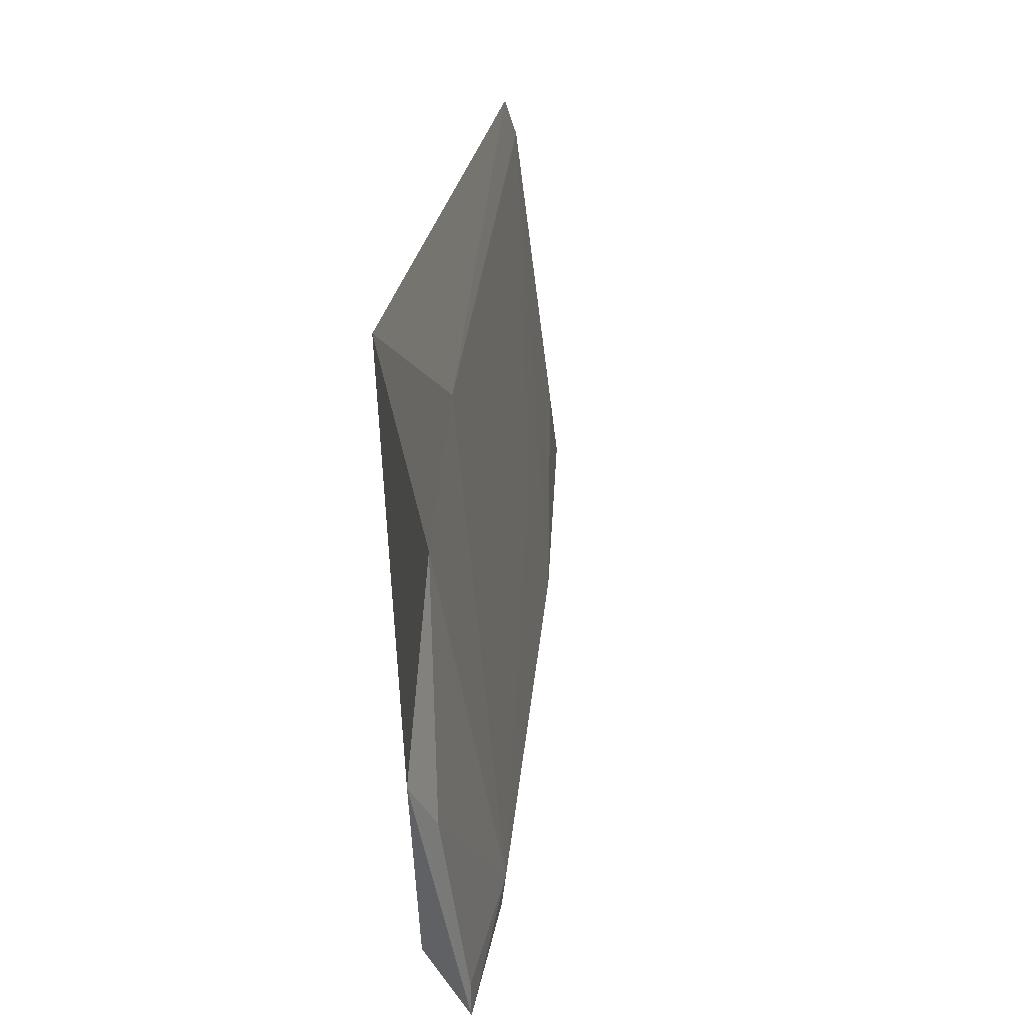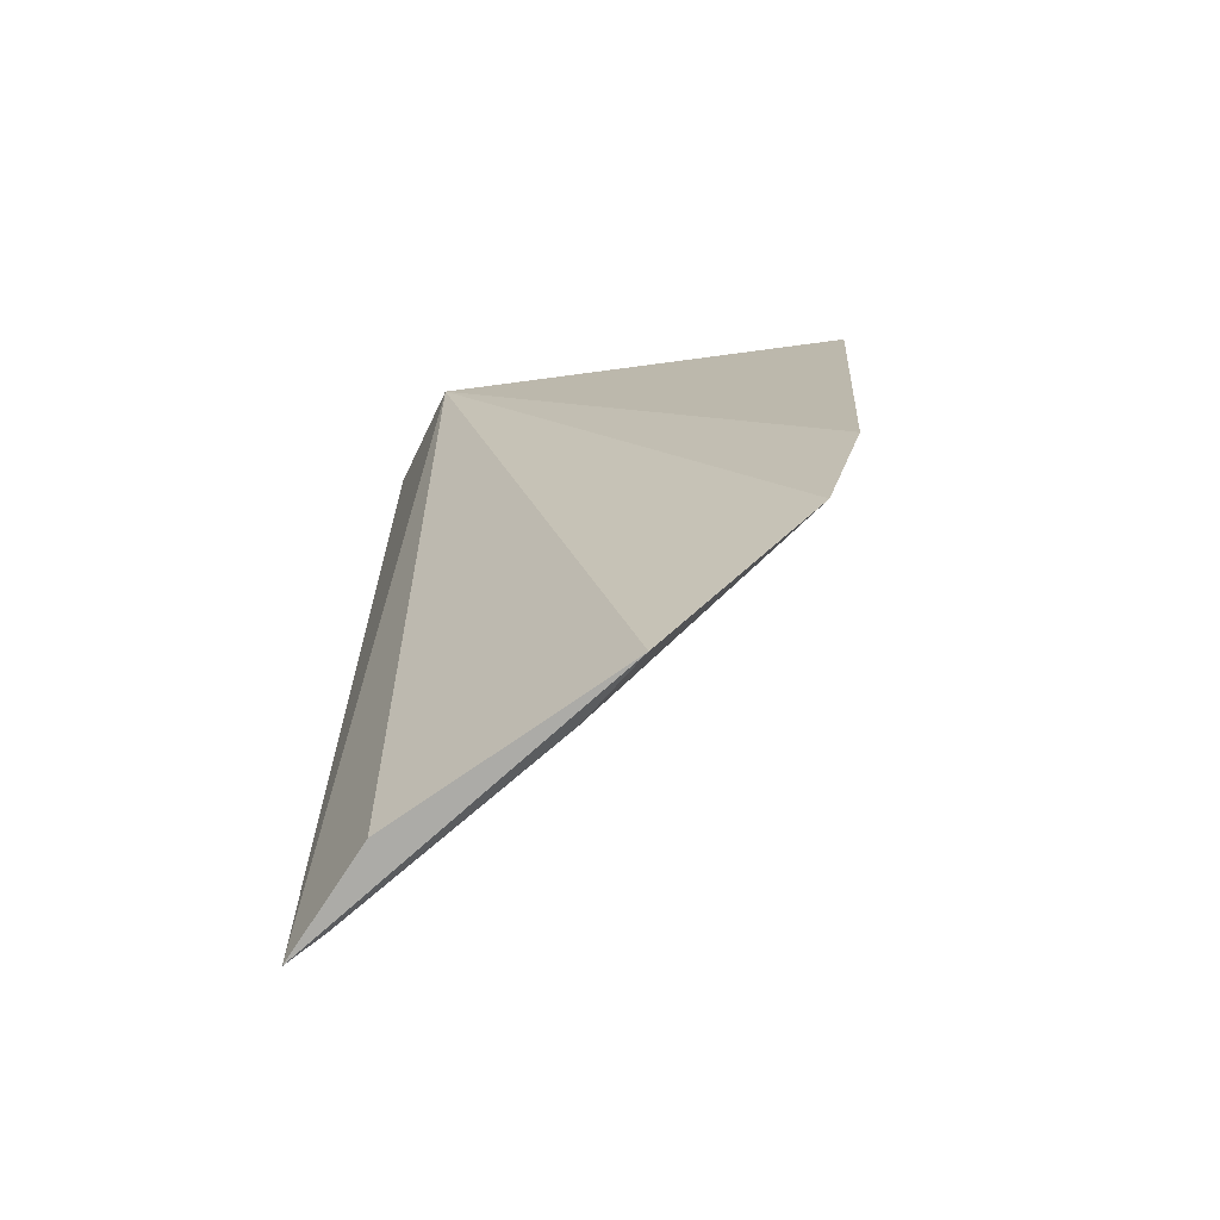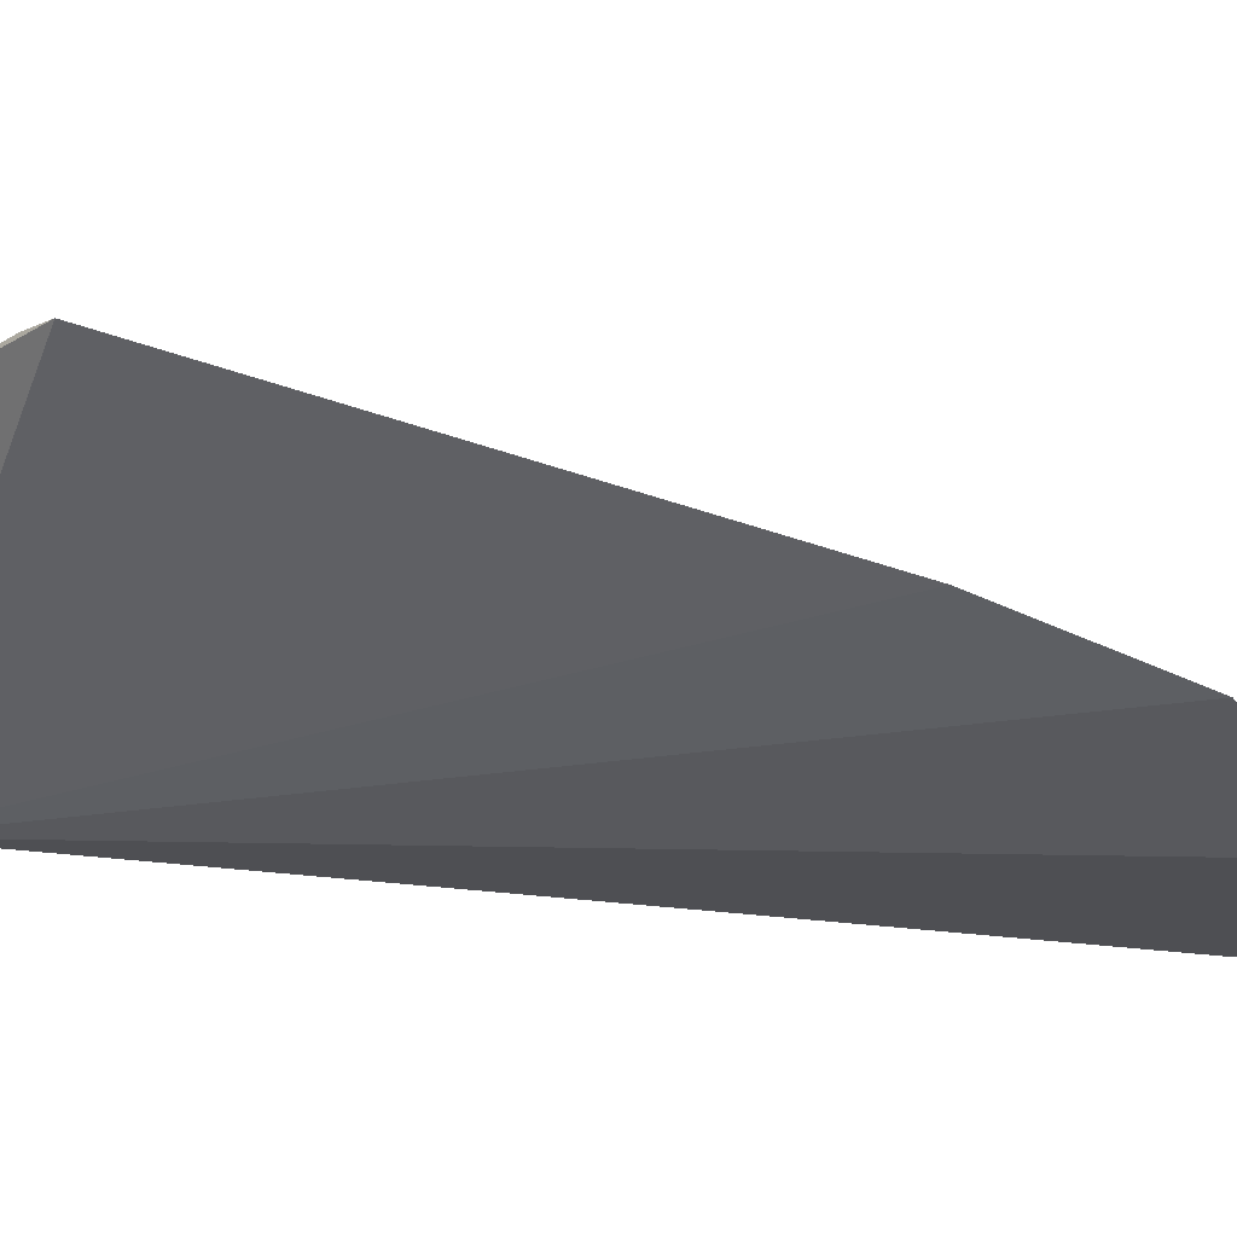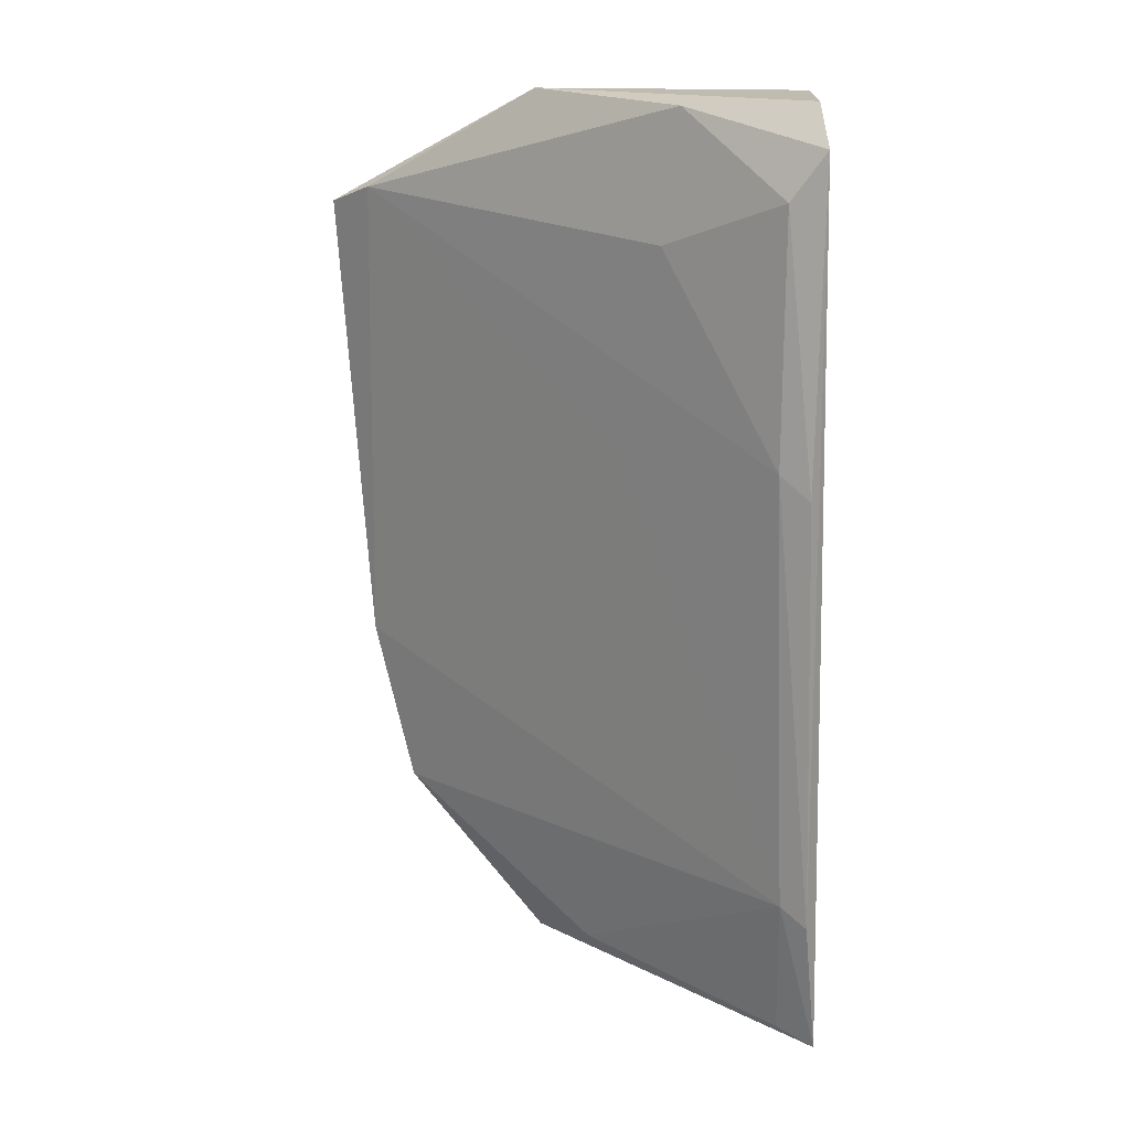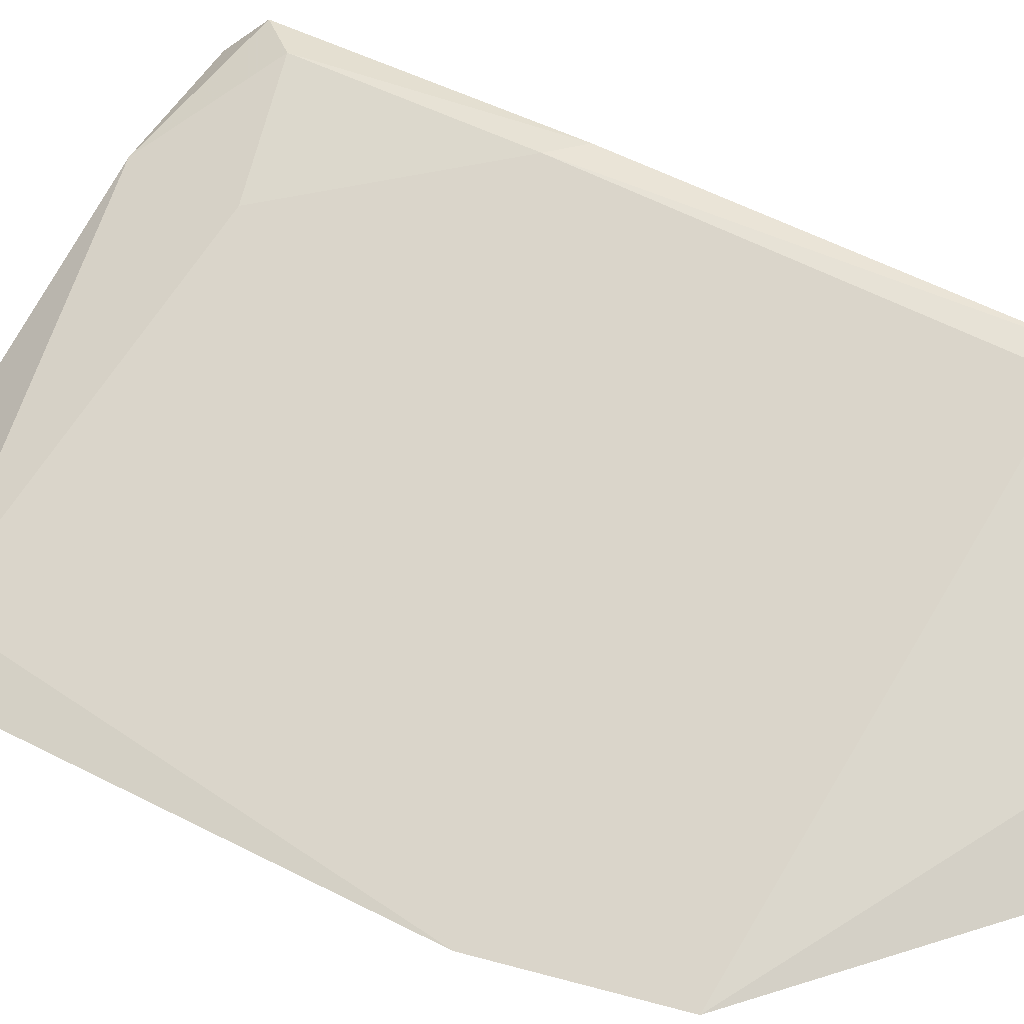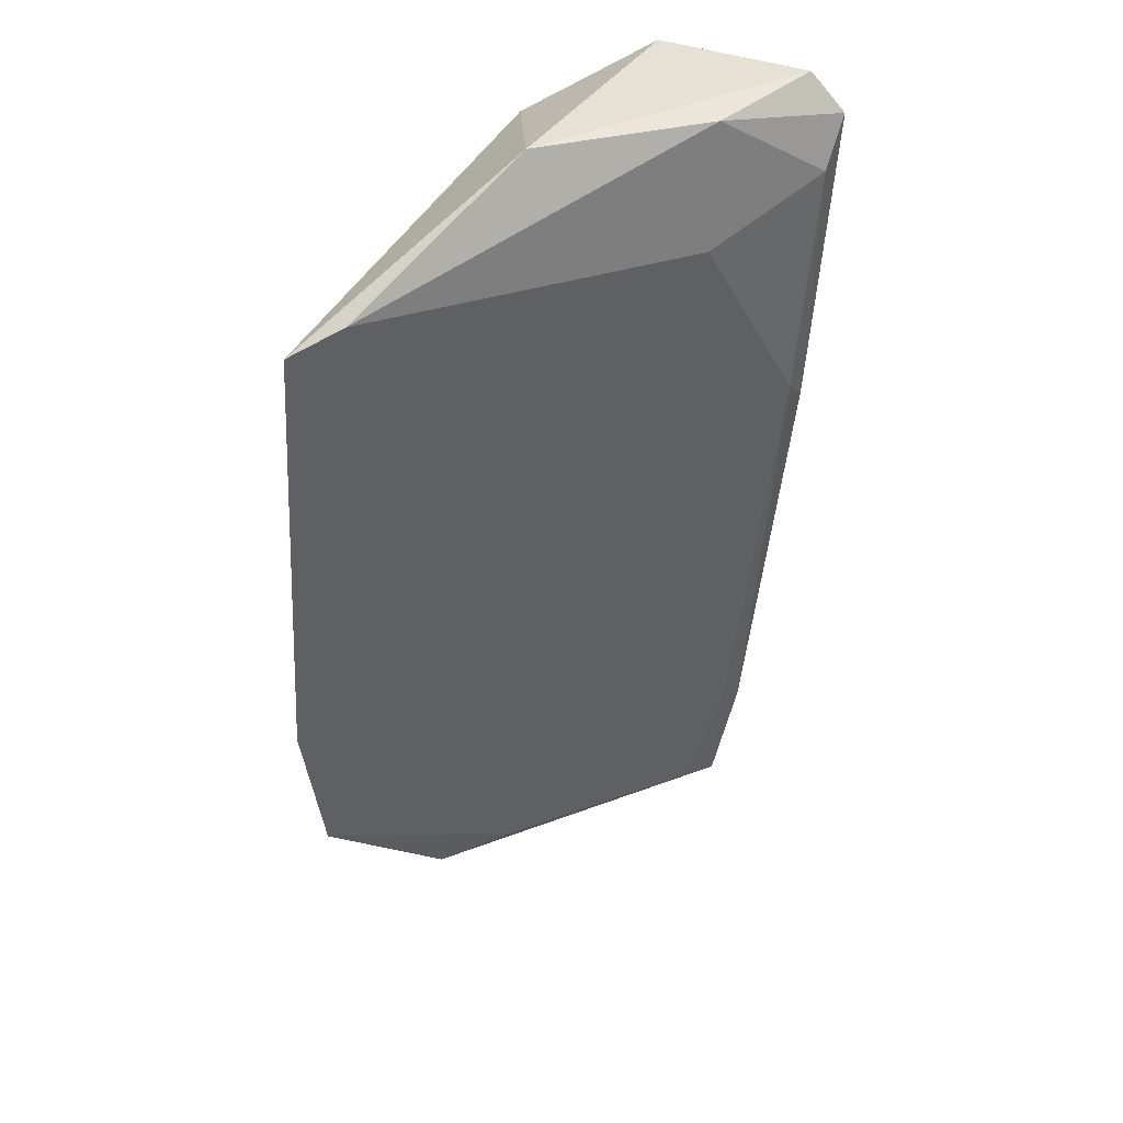
<metadata>
{"format":"obj","ext":"obj","renderer":"f3d","projection":"perspective","resolution":1024,"background":"white","views":[{"elev":-42.8,"azim":62.5,"up":"+Z"},{"elev":-69.1,"azim":5.5,"up":"+Z"},{"elev":-47.0,"azim":75.9,"up":"+Y"},{"elev":12.6,"azim":-173.7,"up":"+Z"},{"elev":31.7,"azim":125.4,"up":"+Y"},{"elev":37.3,"azim":113.3,"up":"+Z"}]}
</metadata>
<code>
v 0.1421 0.06069 0.4449
v 0.1344 0.04905 0.3133
v 0.00951 0.1465 0.3811
v -0.001132 0.1529 0.4628
v 0.0228 0.06875 0.4579
v 0.04133 0.1309 0.4376
v 0.1298 0.07109 0.4494
v -0.003239 0.1255 0.2149
v 0.008543 0.1516 0.4498
v 0.05307 0.1157 0.3796
v 0.07829 0.09537 0.4772
v 0.007003 0.1314 0.2586
v 0.08097 0.06439 0.2238
v 0.004311 0.1012 0.4767
v 0.001191 0.1474 0.3741
v 0.03658 0.1309 0.473
v 0.123 0.0491 0.2661
v 0.01842 0.0988 0.2186
v -0.0004184 0.1338 0.2532
v 0.001531 0.1435 0.4742
v 0.06473 0.08122 0.2274
v 0.00738 0.1197 0.2181
f 5 2 1
f 7 1 2
f 7 3 6
f 9 6 3
f 9 7 6
f 10 7 2
f 10 3 7
f 11 5 1
f 11 1 7
f 12 10 2
f 12 3 10
f 14 8 5
f 14 4 8
f 14 5 11
f 15 9 3
f 15 4 9
f 16 9 4
f 16 11 7
f 16 7 9
f 17 2 5
f 17 5 13
f 17 12 2
f 18 13 5
f 18 5 8
f 18 8 13
f 19 8 4
f 19 4 15
f 19 12 8
f 19 15 3
f 19 3 12
f 20 14 11
f 20 11 16
f 20 16 4
f 20 4 14
f 21 17 13
f 21 13 8
f 21 12 17
f 22 21 8
f 22 8 12
f 22 12 21

</code>
